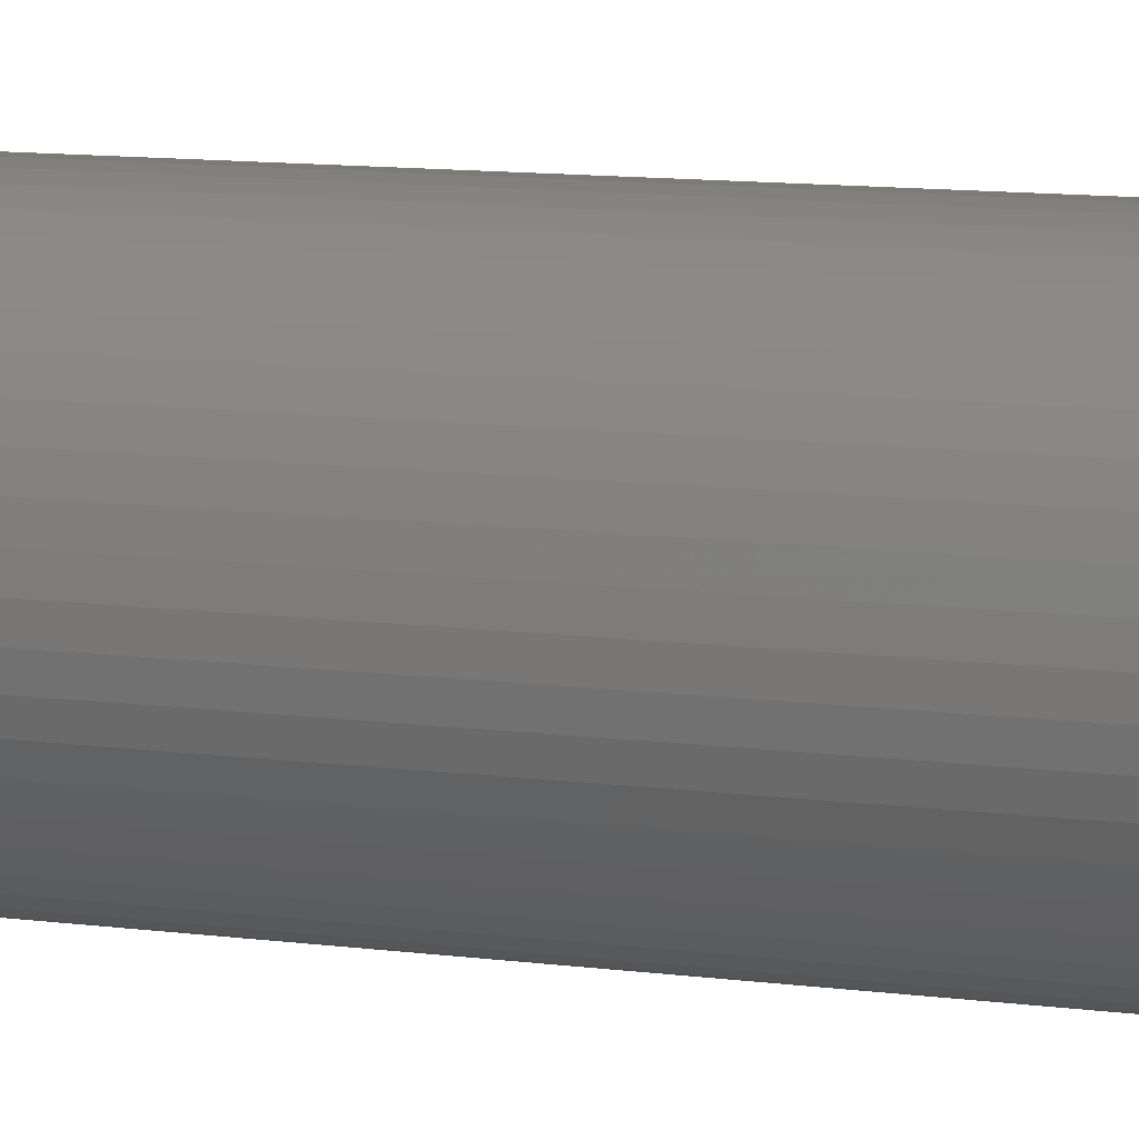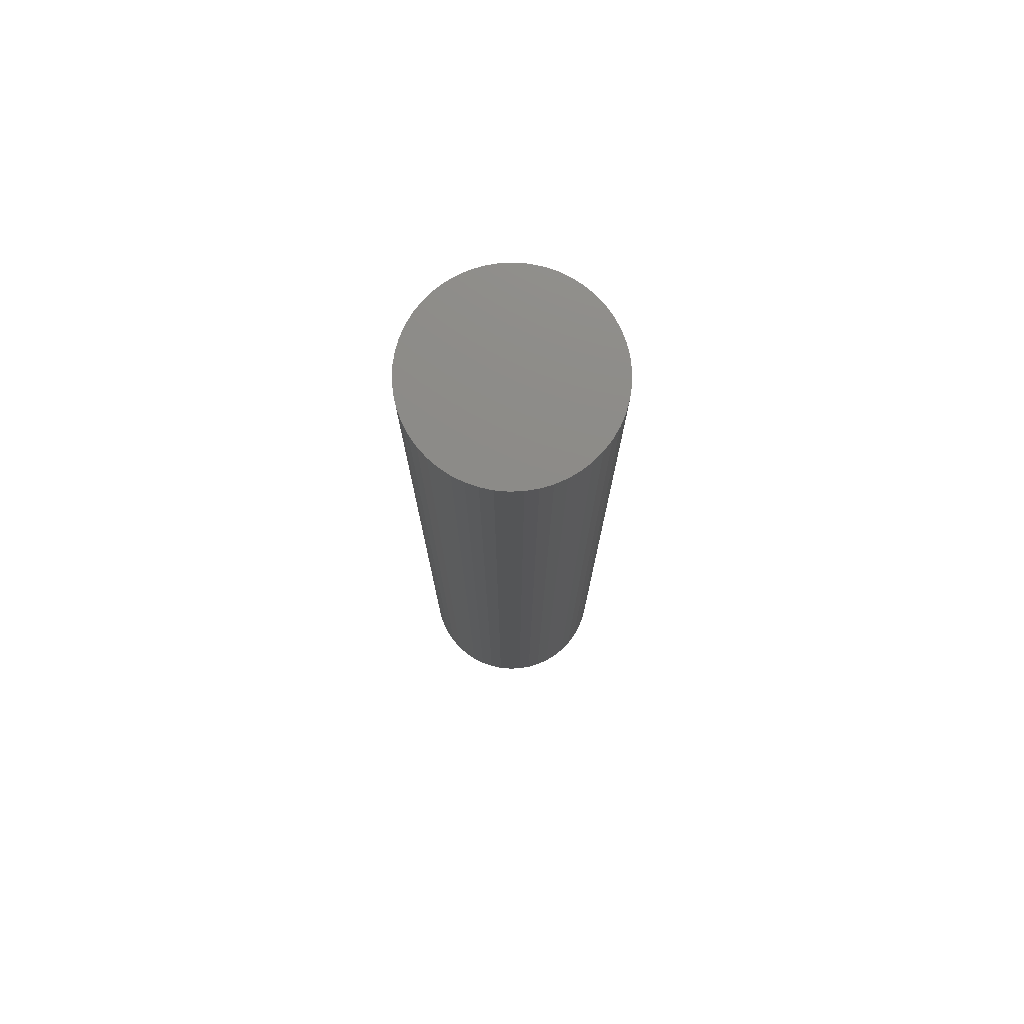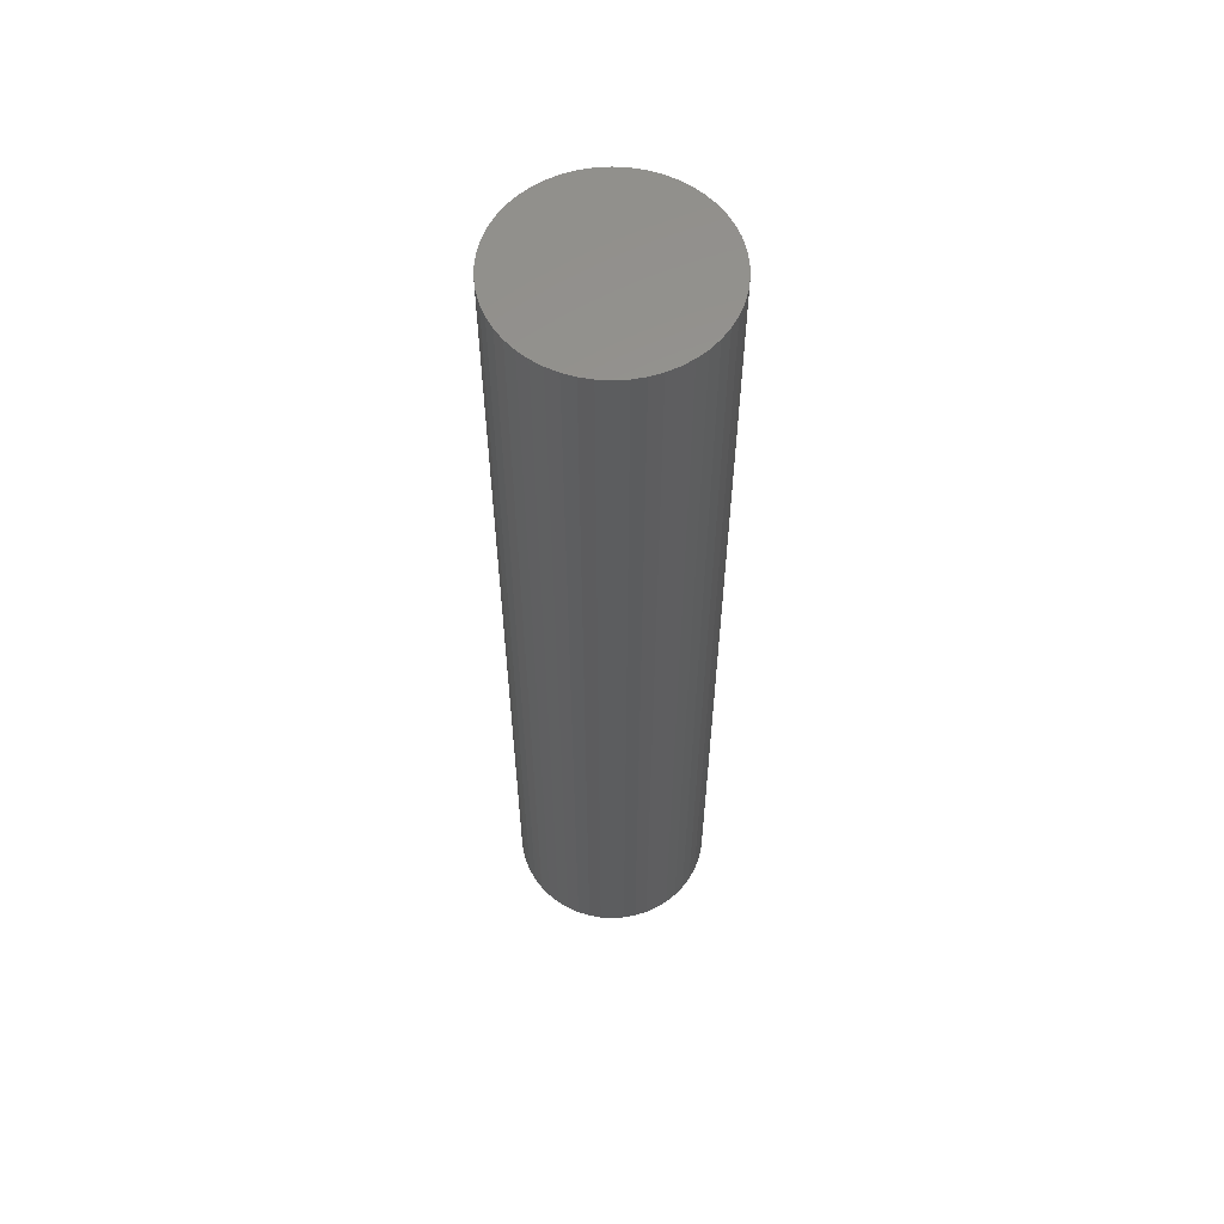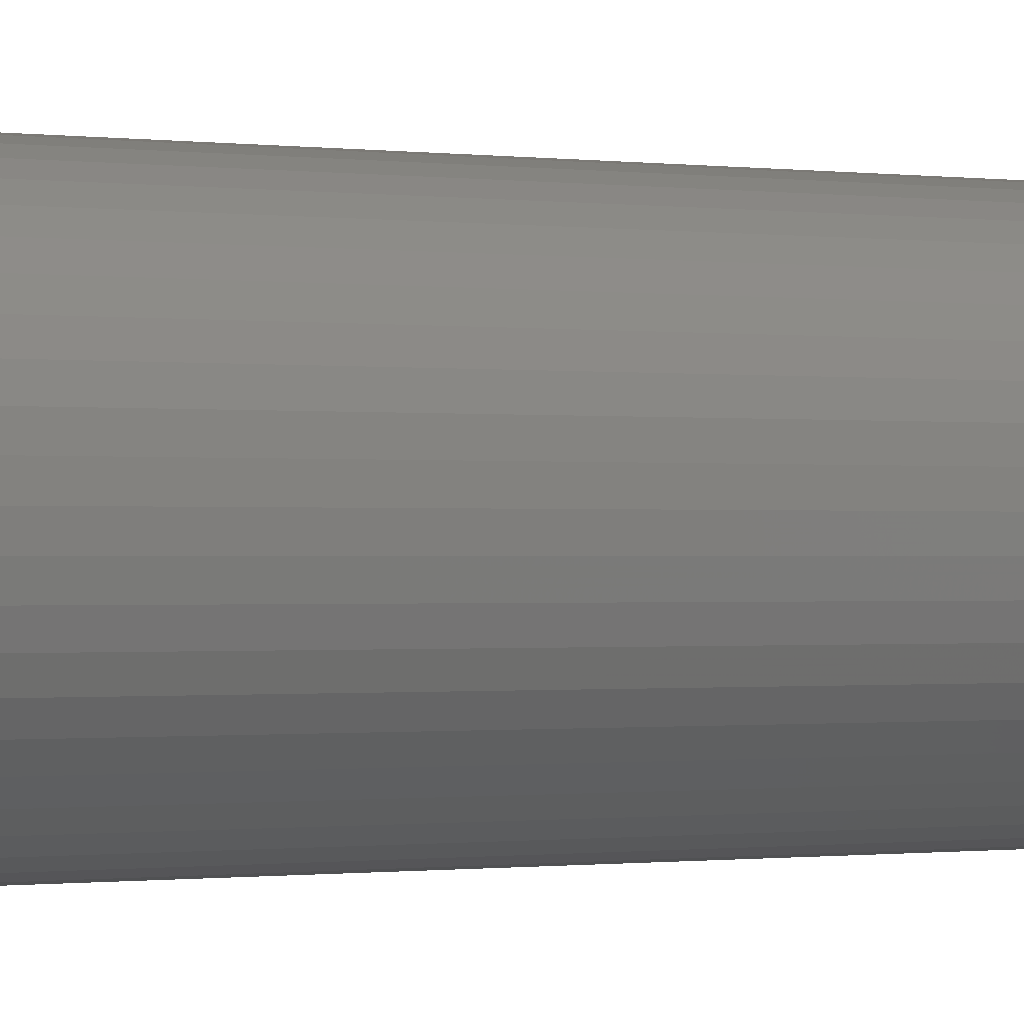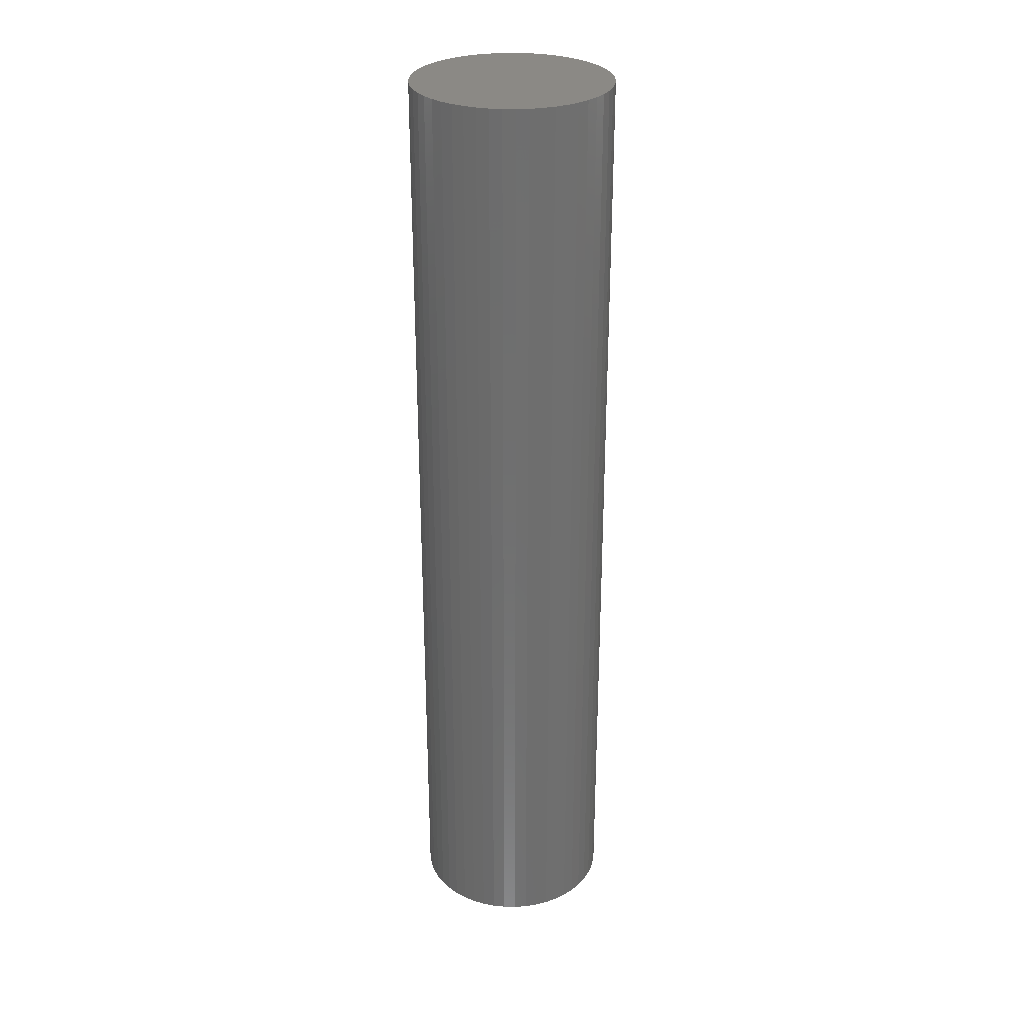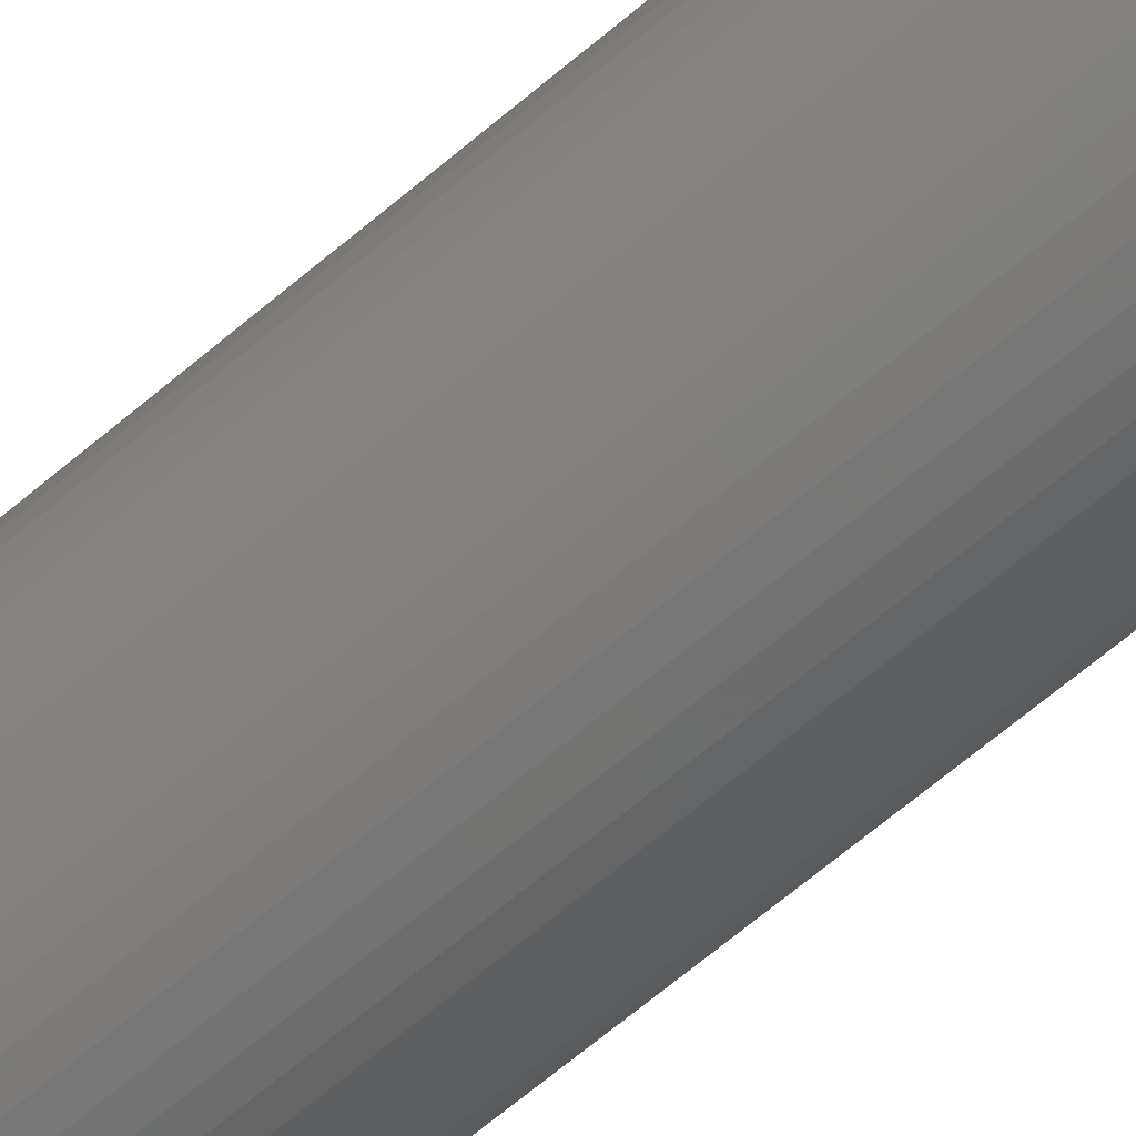
<metadata>
{"format":"stl","ext":"stl","renderer":"f3d","projection":"perspective","resolution":1024,"background":"white","views":[{"elev":8.3,"azim":113.4,"up":"+Y"},{"elev":76.2,"azim":177.8,"up":"+Z"},{"elev":58.8,"azim":-11.0,"up":"+Z"},{"elev":-0.4,"azim":-128.3,"up":"+Y"},{"elev":29.1,"azim":51.9,"up":"+Z"},{"elev":-70.0,"azim":129.7,"up":"+Y"}]}
</metadata>
<code>
# stl→obj: 100 verts, 196 faces
v 5.35 0 25.5
v 5.308 0.6705 -25.5
v 5.308 0.6705 25.5
v 5.35 0 -25.5
v 0.3359 5.339 -25.5
v -0.3359 5.339 25.5
v 0.3359 5.339 25.5
v -0.3359 5.339 -25.5
v 5.308 -0.6705 25.5
v 5.182 1.33 25.5
v 5.182 -1.33 25.5
v 4.974 1.969 25.5
v 4.974 -1.969 25.5
v 4.688 2.577 25.5
v 4.688 -2.577 25.5
v 4.328 3.145 25.5
v 4.328 -3.145 25.5
v 3.9 3.662 25.5
v 3.9 -3.662 25.5
v 3.41 4.122 25.5
v 3.41 -4.122 25.5
v 2.867 4.517 25.5
v 2.867 -4.517 25.5
v 2.278 4.841 25.5
v 2.278 -4.841 25.5
v 1.653 5.088 25.5
v 1.653 -5.088 25.5
v 1.002 5.255 25.5
v 1.002 -5.255 25.5
v 0.3359 -5.339 25.5
v -0.3359 -5.339 25.5
v -1.002 5.255 25.5
v -1.002 -5.255 25.5
v -1.653 5.088 25.5
v -1.653 -5.088 25.5
v -2.278 4.841 25.5
v -2.278 -4.841 25.5
v -2.867 4.517 25.5
v -2.867 -4.517 25.5
v -3.41 4.122 25.5
v -3.41 -4.122 25.5
v -3.9 3.662 25.5
v -3.9 -3.662 25.5
v -4.328 3.145 25.5
v -4.328 -3.145 25.5
v -4.688 2.577 25.5
v -4.688 -2.577 25.5
v -4.974 1.969 25.5
v -4.974 -1.969 25.5
v -5.182 1.33 25.5
v -5.182 -1.33 25.5
v -5.308 0.6705 25.5
v -5.308 -0.6705 25.5
v -5.35 0 25.5
v 3.9 3.662 -25.5
v 3.41 4.122 -25.5
v 5.308 -0.6705 -25.5
v 5.182 -1.33 -25.5
v 5.182 1.33 -25.5
v 4.974 -1.969 -25.5
v 4.974 1.969 -25.5
v 4.688 -2.577 -25.5
v 4.688 2.577 -25.5
v 4.328 -3.145 -25.5
v 4.328 3.145 -25.5
v 3.9 -3.662 -25.5
v 3.41 -4.122 -25.5
v 2.867 -4.517 -25.5
v 2.867 4.517 -25.5
v 2.278 -4.841 -25.5
v 2.278 4.841 -25.5
v 1.653 -5.088 -25.5
v 1.653 5.088 -25.5
v 1.002 -5.255 -25.5
v 1.002 5.255 -25.5
v 0.3359 -5.339 -25.5
v -0.3359 -5.339 -25.5
v -1.002 -5.255 -25.5
v -1.002 5.255 -25.5
v -1.653 -5.088 -25.5
v -1.653 5.088 -25.5
v -2.278 -4.841 -25.5
v -2.278 4.841 -25.5
v -2.867 -4.517 -25.5
v -2.867 4.517 -25.5
v -3.41 -4.122 -25.5
v -3.41 4.122 -25.5
v -3.9 -3.662 -25.5
v -3.9 3.662 -25.5
v -4.328 -3.145 -25.5
v -4.328 3.145 -25.5
v -4.688 -2.577 -25.5
v -4.688 2.577 -25.5
v -4.974 -1.969 -25.5
v -4.974 1.969 -25.5
v -5.182 -1.33 -25.5
v -5.182 1.33 -25.5
v -5.308 -0.6705 -25.5
v -5.308 0.6705 -25.5
v -5.35 0 -25.5
f 1 2 3
f 2 1 4
f 5 6 7
f 6 5 8
f 3 9 1
f 10 9 3
f 10 11 9
f 12 11 10
f 12 13 11
f 14 13 12
f 14 15 13
f 16 15 14
f 16 17 15
f 18 17 16
f 18 19 17
f 20 19 18
f 20 21 19
f 22 21 20
f 22 23 21
f 24 23 22
f 24 25 23
f 26 25 24
f 26 27 25
f 28 27 26
f 28 29 27
f 7 29 28
f 7 30 29
f 6 30 7
f 6 31 30
f 32 31 6
f 32 33 31
f 34 33 32
f 34 35 33
f 36 35 34
f 36 37 35
f 38 37 36
f 38 39 37
f 40 39 38
f 40 41 39
f 42 41 40
f 42 43 41
f 44 43 42
f 44 45 43
f 46 45 44
f 46 47 45
f 48 47 46
f 48 49 47
f 50 49 48
f 50 51 49
f 52 51 50
f 52 53 51
f 53 52 54
f 55 20 18
f 20 55 56
f 57 2 4
f 58 2 57
f 58 59 2
f 60 59 58
f 60 61 59
f 62 61 60
f 62 63 61
f 64 63 62
f 64 65 63
f 66 65 64
f 66 55 65
f 67 55 66
f 67 56 55
f 68 56 67
f 68 69 56
f 70 69 68
f 70 71 69
f 72 71 70
f 72 73 71
f 74 73 72
f 74 75 73
f 76 75 74
f 76 5 75
f 77 5 76
f 77 8 5
f 78 8 77
f 78 79 8
f 80 79 78
f 80 81 79
f 82 81 80
f 82 83 81
f 84 83 82
f 84 85 83
f 86 85 84
f 86 87 85
f 88 87 86
f 88 89 87
f 90 89 88
f 90 91 89
f 92 91 90
f 92 93 91
f 94 93 92
f 94 95 93
f 96 95 94
f 96 97 95
f 98 97 96
f 98 99 97
f 99 98 100
f 87 42 40
f 42 87 89
f 81 36 34
f 36 81 83
f 12 63 14
f 63 12 61
f 73 28 26
f 28 73 75
f 69 24 22
f 24 69 71
f 95 46 93
f 46 95 48
f 91 42 89
f 42 91 44
f 8 32 6
f 32 8 79
f 11 57 9
f 57 11 58
f 3 59 10
f 59 3 2
f 14 65 16
f 65 14 63
f 71 26 24
f 26 71 73
f 56 22 20
f 22 56 69
f 97 48 95
f 48 97 50
f 100 52 99
f 52 100 54
f 83 38 36
f 38 83 85
f 9 4 1
f 4 9 57
f 88 41 43
f 41 88 86
f 92 49 94
f 49 92 47
f 98 54 100
f 54 98 53
f 77 30 31
f 30 77 76
f 70 23 25
f 23 70 68
f 15 60 13
f 60 15 62
f 19 64 17
f 64 19 66
f 10 61 12
f 61 10 59
f 16 55 18
f 55 16 65
f 75 7 28
f 7 75 5
f 93 44 91
f 44 93 46
f 99 50 97
f 50 99 52
f 85 40 38
f 40 85 87
f 79 34 32
f 34 79 81
f 17 62 15
f 62 17 64
f 82 35 37
f 35 82 80
f 94 51 96
f 51 94 49
f 67 19 21
f 19 67 66
f 72 25 27
f 25 72 70
f 74 27 29
f 27 74 72
f 76 29 30
f 29 76 74
f 13 58 11
f 58 13 60
f 78 31 33
f 31 78 77
f 88 45 90
f 45 88 43
f 96 53 98
f 53 96 51
f 68 21 23
f 21 68 67
f 86 39 41
f 39 86 84
f 80 33 35
f 33 80 78
f 90 47 92
f 47 90 45
f 84 37 39
f 37 84 82

</code>
